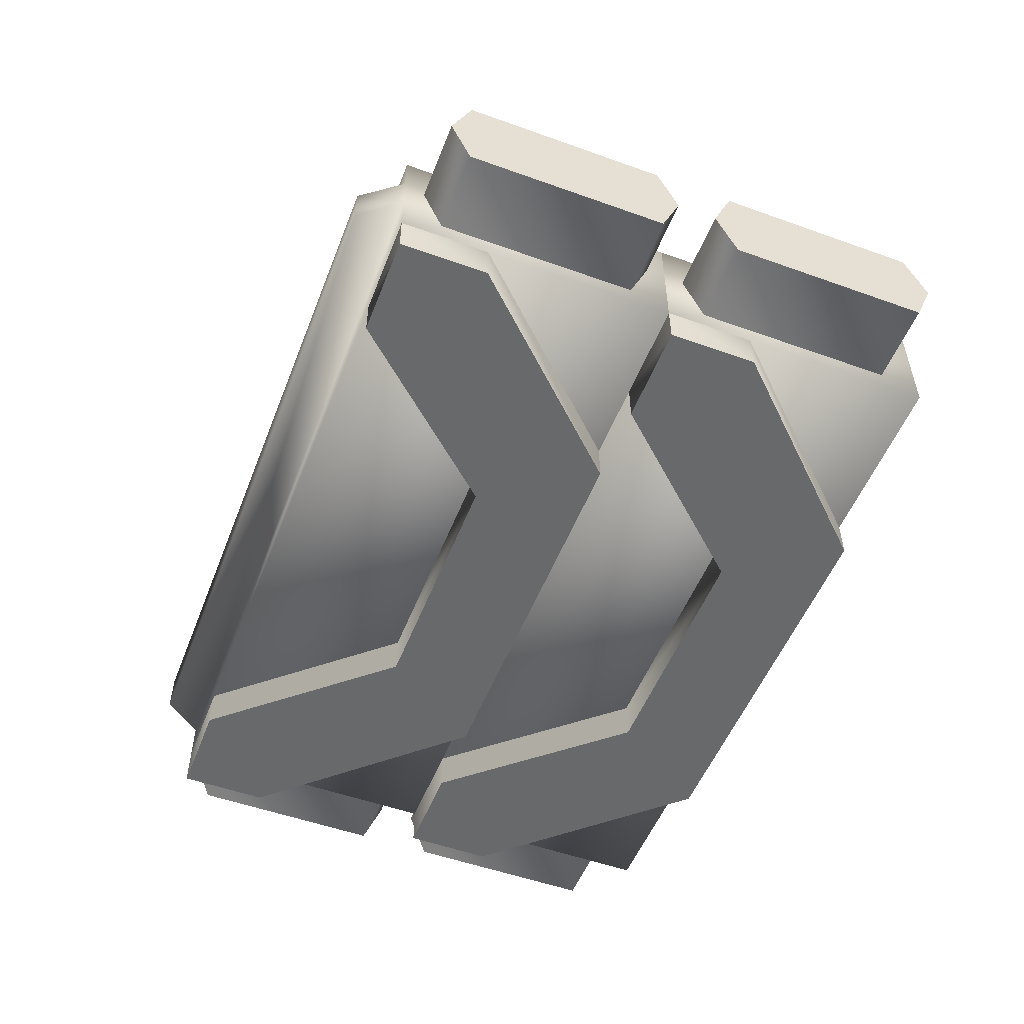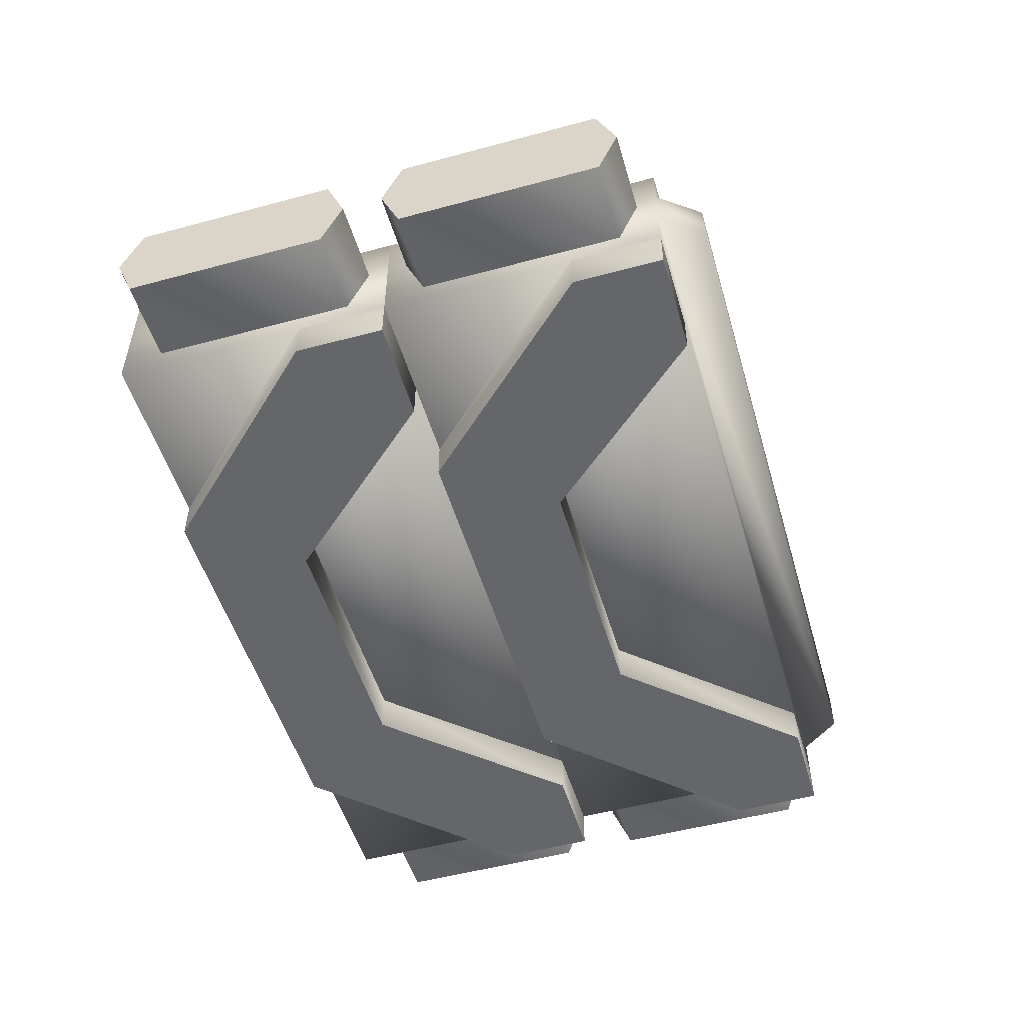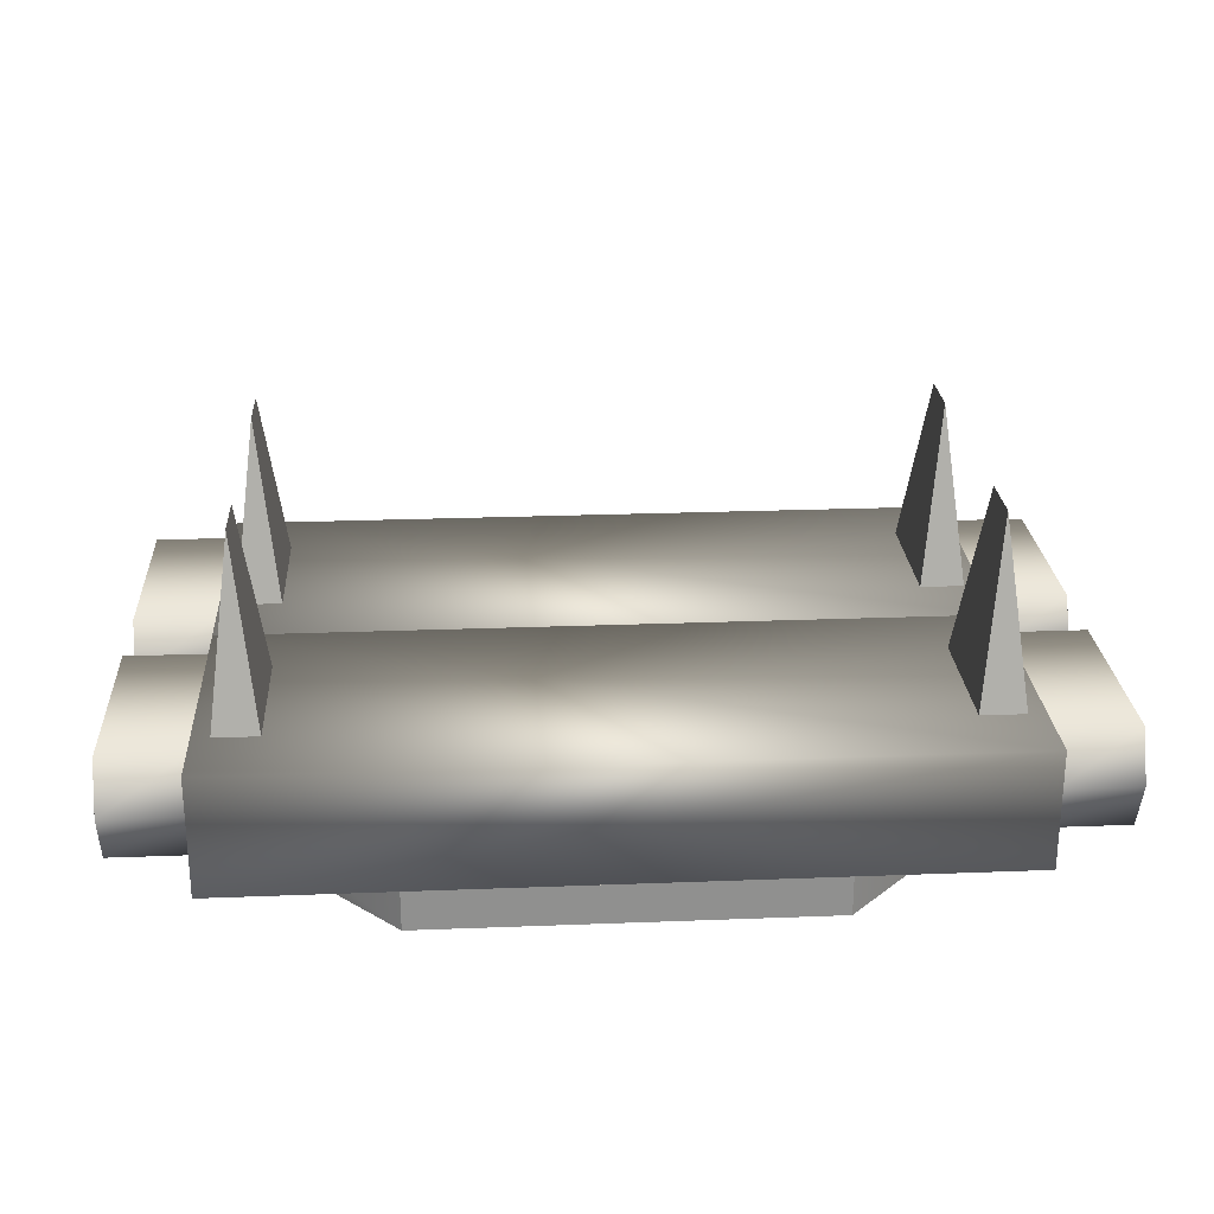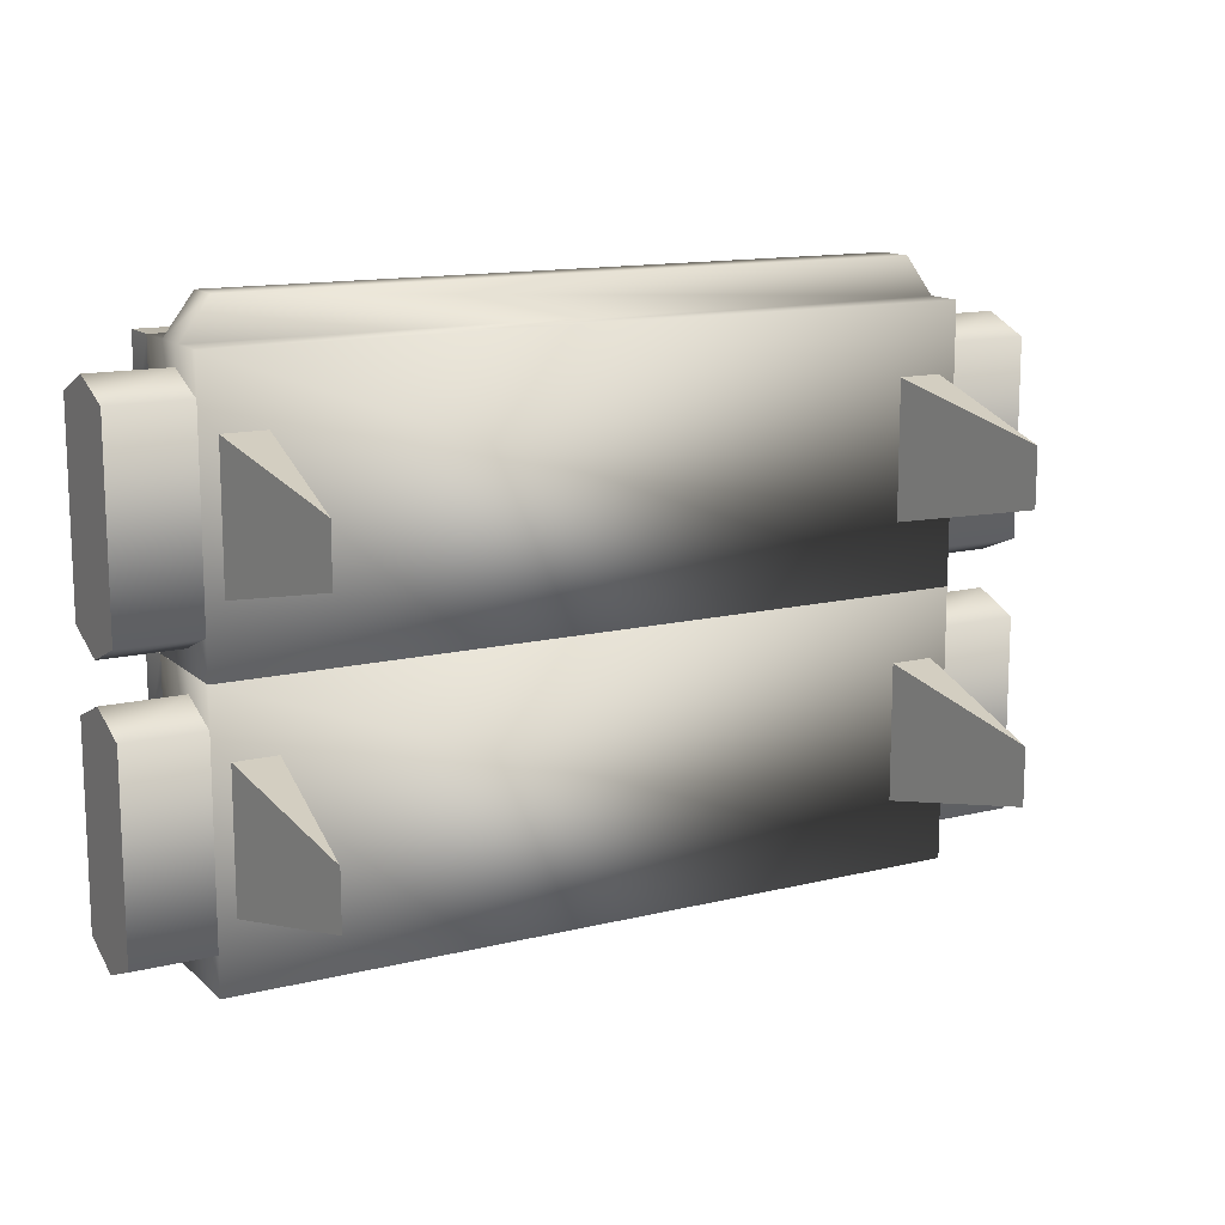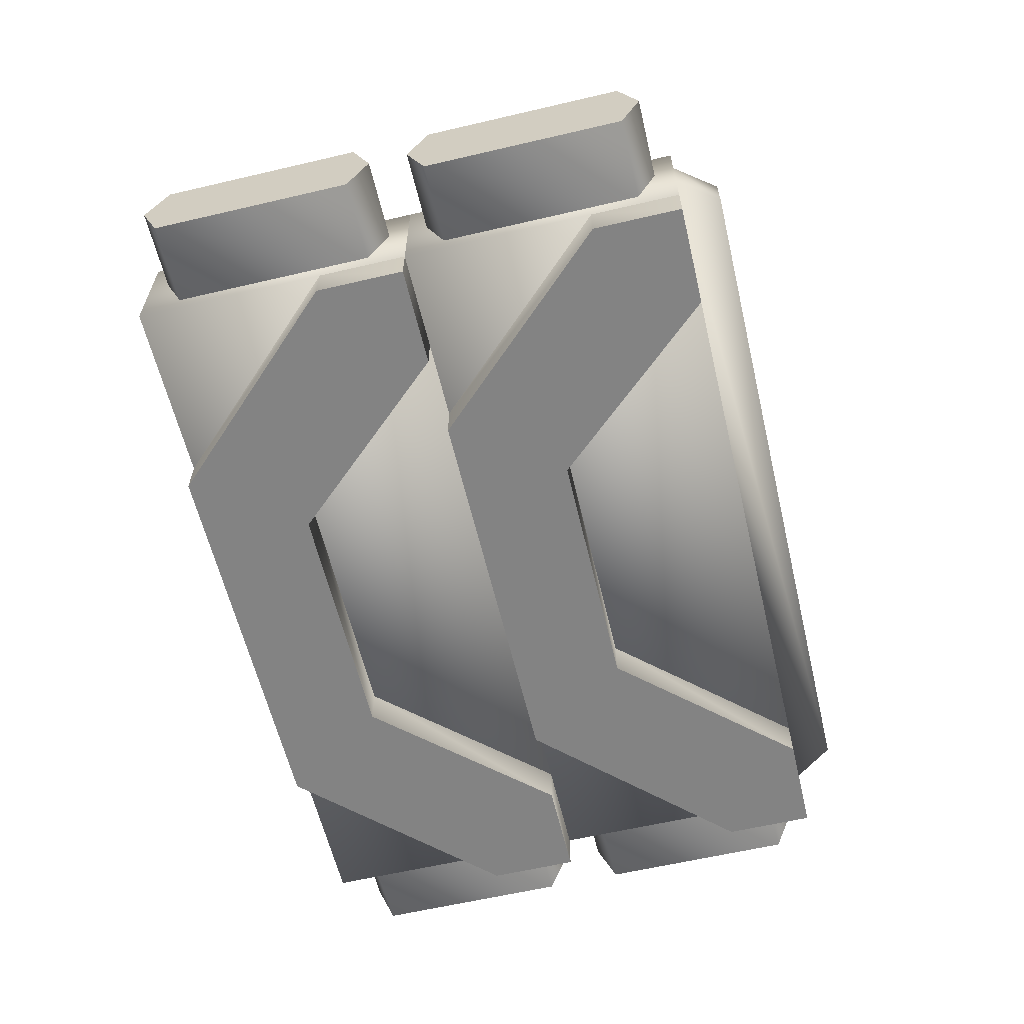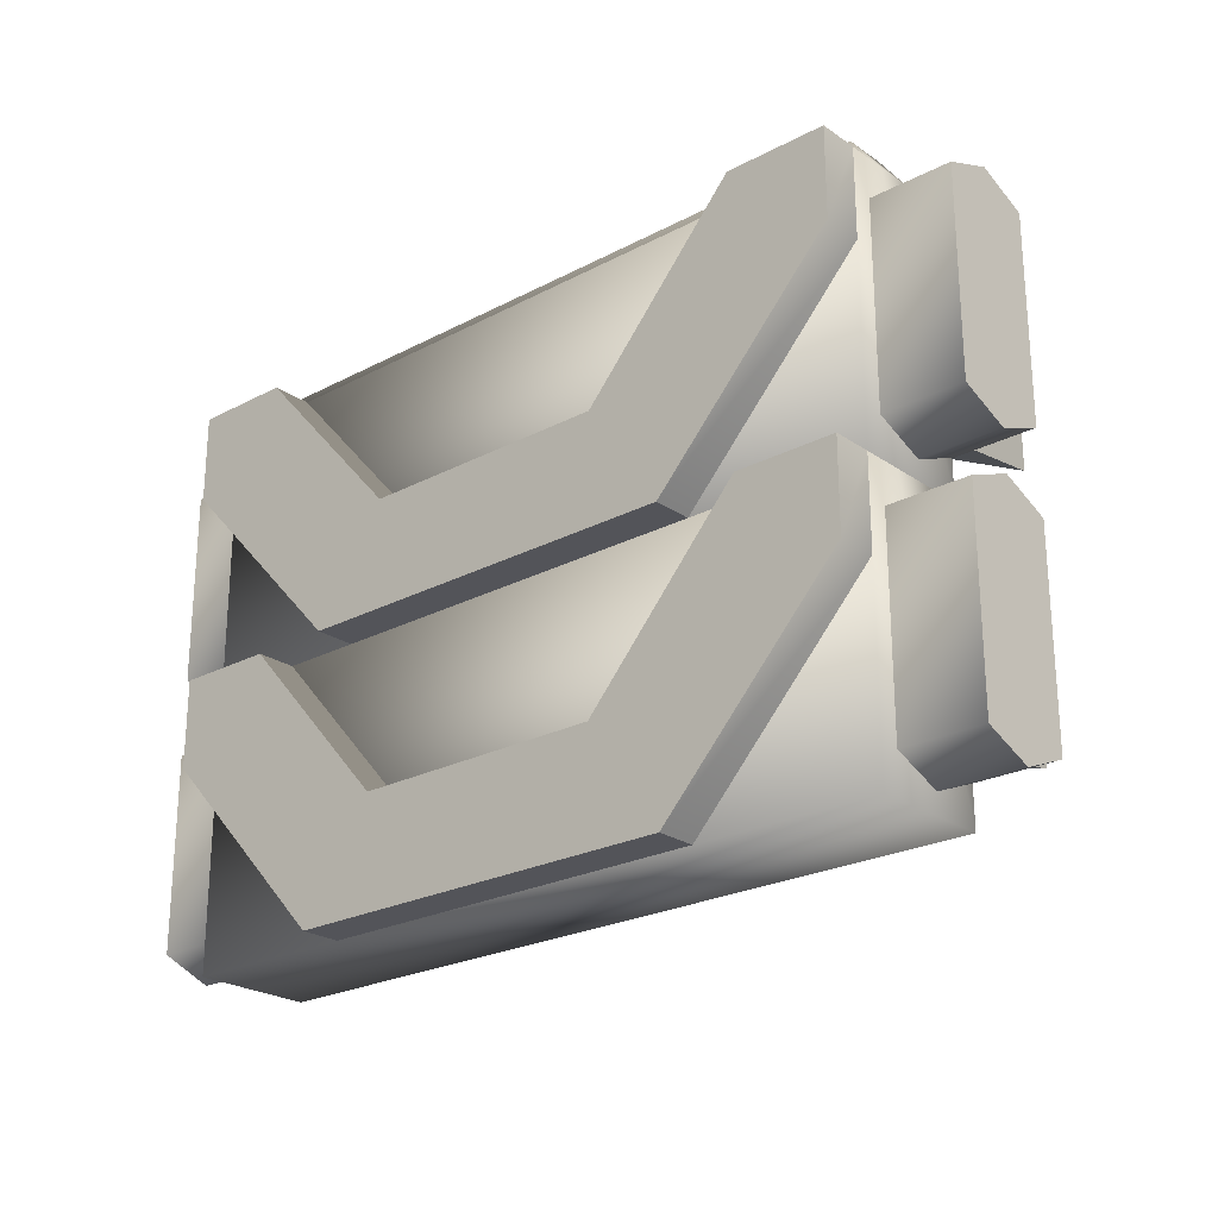
<metadata>
{"format":"obj","ext":"obj","renderer":"f3d","projection":"perspective","resolution":1024,"background":"white","views":[{"elev":-52.6,"azim":68.9,"up":"+Y"},{"elev":-51.7,"azim":-73.7,"up":"+Y"},{"elev":24.7,"azim":176.4,"up":"+Y"},{"elev":13.5,"azim":151.0,"up":"+Z"},{"elev":-61.0,"azim":-76.6,"up":"+Y"},{"elev":-23.8,"azim":41.3,"up":"+Z"}]}
</metadata>
<code>
v 0.1589 0.025 0.105
v 0.1811 0.025 0.105
v 0.1811 0.025 0.035
v 0.1589 0.025 0.035
v 0.17 0.115 0.08458
v 0.17 0.115 0.05542
v -0.1811 0.025 0.105
v -0.1589 0.025 0.105
v -0.1589 0.025 0.035
v -0.1811 0.025 0.035
v -0.17 0.115 0.08458
v -0.17 0.115 0.05542
v 0.23 0 0.13
v 0.19 0 0.13
v 0.19 0 0.01
v 0.23 0 0.01
v 0.19 -0.025 0.12
v 0.23 -0.025 0.12
v 0.23 -0.025 0.02
v 0.19 -0.025 0.02
v 0.19 0.025 0.12
v 0.23 0.025 0.12
v 0.23 0.025 0.02
v 0.19 0.025 0.02
v -0.19 0 0.13
v -0.23 0 0.13
v -0.23 0 0.01
v -0.19 0 0.01
v -0.23 -0.025 0.12
v -0.19 -0.025 0.12
v -0.19 -0.025 0.02
v -0.23 -0.025 0.02
v -0.23 0.025 0.12
v -0.19 0.025 0.12
v -0.19 0.025 0.02
v -0.23 0.025 0.02
v -0.06333 -0.035 0.0546
v 0.06333 -0.035 0.0546
v -0.19 -0.055 0.09567
v 0.14 -0.035 0.14
v -0.14 -0.035 0.14
v -0.06333 -0.055 0.0546
v -0.14 -0.055 0.14
v 0.14 -0.055 0.14
v -0.19 -0.035 0.09567
v -0.1 -0.035 0
v 0.19 -0.035 0.09567
v 0.19 -0.055 0.09567
v -0.1 -0.055 0
v 0.06333 -0.055 0.0546
v 0.1 -0.035 -0
v 0.1 -0.055 -0
v -0.19 -0.055 0.14
v 0.19 -0.055 0.14
v -0.19 -0.035 0.14
v 0.19 -0.035 0.14
v 0.19 0.005 0.14
v 0.19 -0.015 0.14
v -0.19 -0.015 0.14
v -0.19 0.005 0.14
v -0.19 -0.035 0.14
v 0.19 -0.035 0.14
v 0.19 -0.035 -0
v -0.19 -0.035 -0
v -0.19 0.025 0.14
v 0.19 0.025 0.14
v 0.19 0.025 -0
v -0.19 0.025 -0
v -0.175 0.005 0.16
v -0.175 -0.015 0.16
v 0.175 -0.015 0.16
v 0.175 0.005 0.16
v 0.1589 0.025 -0.035
v 0.1811 0.025 -0.035
v 0.1811 0.025 -0.105
v 0.1589 0.025 -0.105
v 0.17 0.115 -0.05542
v 0.17 0.115 -0.08458
v -0.1811 0.025 -0.035
v -0.1589 0.025 -0.035
v -0.1589 0.025 -0.105
v -0.1811 0.025 -0.105
v -0.17 0.115 -0.05542
v -0.17 0.115 -0.08458
v 0.23 0 -0.01
v 0.19 0 -0.01
v 0.19 0 -0.13
v 0.23 0 -0.13
v 0.19 -0.025 -0.02
v 0.23 -0.025 -0.02
v 0.23 -0.025 -0.12
v 0.19 -0.025 -0.12
v 0.19 0.025 -0.02
v 0.23 0.025 -0.02
v 0.23 0.025 -0.12
v 0.19 0.025 -0.12
v -0.19 0 -0.01
v -0.23 0 -0.01
v -0.23 0 -0.13
v -0.19 0 -0.13
v -0.23 -0.025 -0.02
v -0.19 -0.025 -0.02
v -0.19 -0.025 -0.12
v -0.23 -0.025 -0.12
v -0.23 0.025 -0.02
v -0.19 0.025 -0.02
v -0.19 0.025 -0.12
v -0.23 0.025 -0.12
v -0.06333 -0.035 -0.0854
v 0.06333 -0.035 -0.0854
v -0.19 -0.055 -0.04433
v 0.14 -0.035 -0
v -0.14 -0.035 -0
v -0.06333 -0.055 -0.0854
v -0.14 -0.055 -0
v 0.14 -0.055 -0
v -0.19 -0.035 -0.04433
v -0.1 -0.035 -0.14
v 0.19 -0.035 -0.04433
v 0.19 -0.055 -0.04433
v -0.1 -0.055 -0.14
v 0.06333 -0.055 -0.0854
v 0.1 -0.035 -0.14
v 0.1 -0.055 -0.14
v -0.19 -0.055 -0
v 0.19 -0.055 -0
v -0.19 -0.035 0
v 0.19 -0.035 -0
v 0.19 0.005 -0
v 0.19 -0.015 -0
v -0.19 -0.015 -0
v -0.19 0.005 -0
v -0.19 -0.035 -0
v 0.19 -0.035 -0
v 0.19 -0.035 -0.14
v -0.19 -0.035 -0.14
v -0.19 0.025 -0
v 0.19 0.025 -0
v 0.19 0.025 -0.14
v -0.19 0.025 -0.14
v -0.175 0.005 0.02
v -0.175 -0.015 0.02
v 0.175 -0.015 0.02
v 0.175 0.005 0.02
g FireFly_Belt_Sp0280
f 1 4 3 2
f 4 6 3
f 2 5 1
f 5 2 3 6
f 5 6 4 1
f 7 10 9 8
f 10 12 9
f 8 11 7
f 11 8 9 12
f 11 12 10 7
f 17 18 13 14
f 14 13 22 21
f 20 17 14 15
f 15 14 21 24
f 23 22 13 16
f 16 13 18 19
f 19 20 15 16
f 16 15 24 23
f 18 17 20 19
f 24 21 22 23
f 29 30 25 26
f 26 25 34 33
f 32 29 26 27
f 27 26 33 36
f 35 34 25 28
f 28 25 30 31
f 31 32 27 28
f 28 27 36 35
f 30 29 32 31
f 36 33 34 35
f 44 40 38 50
f 37 41 43 42
f 37 42 50 38
f 39 42 43 53
f 54 56 40 44
f 43 41 55 53
f 39 49 42
f 48 54 44 50
f 48 50 52
f 52 51 47 48
f 48 47 56 54
f 53 55 45 39
f 39 45 46 49
f 49 52 50 42
f 49 46 51 52
f 72 57 60 69
f 60 59 70 69
f 59 58 71 70
f 58 57 72 71
f 62 63 67 58
f 67 57 58
f 67 66 57
f 68 64 61 59
f 68 60 65
f 68 59 60
f 61 62 58 59
f 60 57 66 65
f 62 61 64 63
f 68 67 63 64
f 68 65 66 67
f 72 69 70 71
f 73 76 75 74
f 76 78 75
f 74 77 73
f 77 74 75 78
f 77 78 76 73
f 79 82 81 80
f 82 84 81
f 80 83 79
f 83 80 81 84
f 83 84 82 79
f 89 90 85 86
f 86 85 94 93
f 92 89 86 87
f 87 86 93 96
f 95 94 85 88
f 88 85 90 91
f 91 92 87 88
f 88 87 96 95
f 90 89 92 91
f 96 93 94 95
f 101 102 97 98
f 98 97 106 105
f 104 101 98 99
f 99 98 105 108
f 107 106 97 100
f 100 97 102 103
f 103 104 99 100
f 100 99 108 107
f 102 101 104 103
f 108 105 106 107
f 116 112 110 122
f 109 113 115 114
f 109 114 122 110
f 111 114 115 125
f 126 128 112 116
f 115 113 127 125
f 111 121 114
f 120 126 116 122
f 120 122 124
f 124 123 119 120
f 120 119 128 126
f 125 127 117 111
f 111 117 118 121
f 121 124 122 114
f 121 118 123 124
f 144 129 132 141
f 132 131 142 141
f 131 130 143 142
f 130 129 144 143
f 134 135 139 130
f 139 129 130
f 139 138 129
f 140 136 133 131
f 140 132 137
f 140 131 132
f 133 134 130 131
f 132 129 138 137
f 134 133 136 135
f 140 139 135 136
f 140 137 138 139
f 144 141 142 143

</code>
